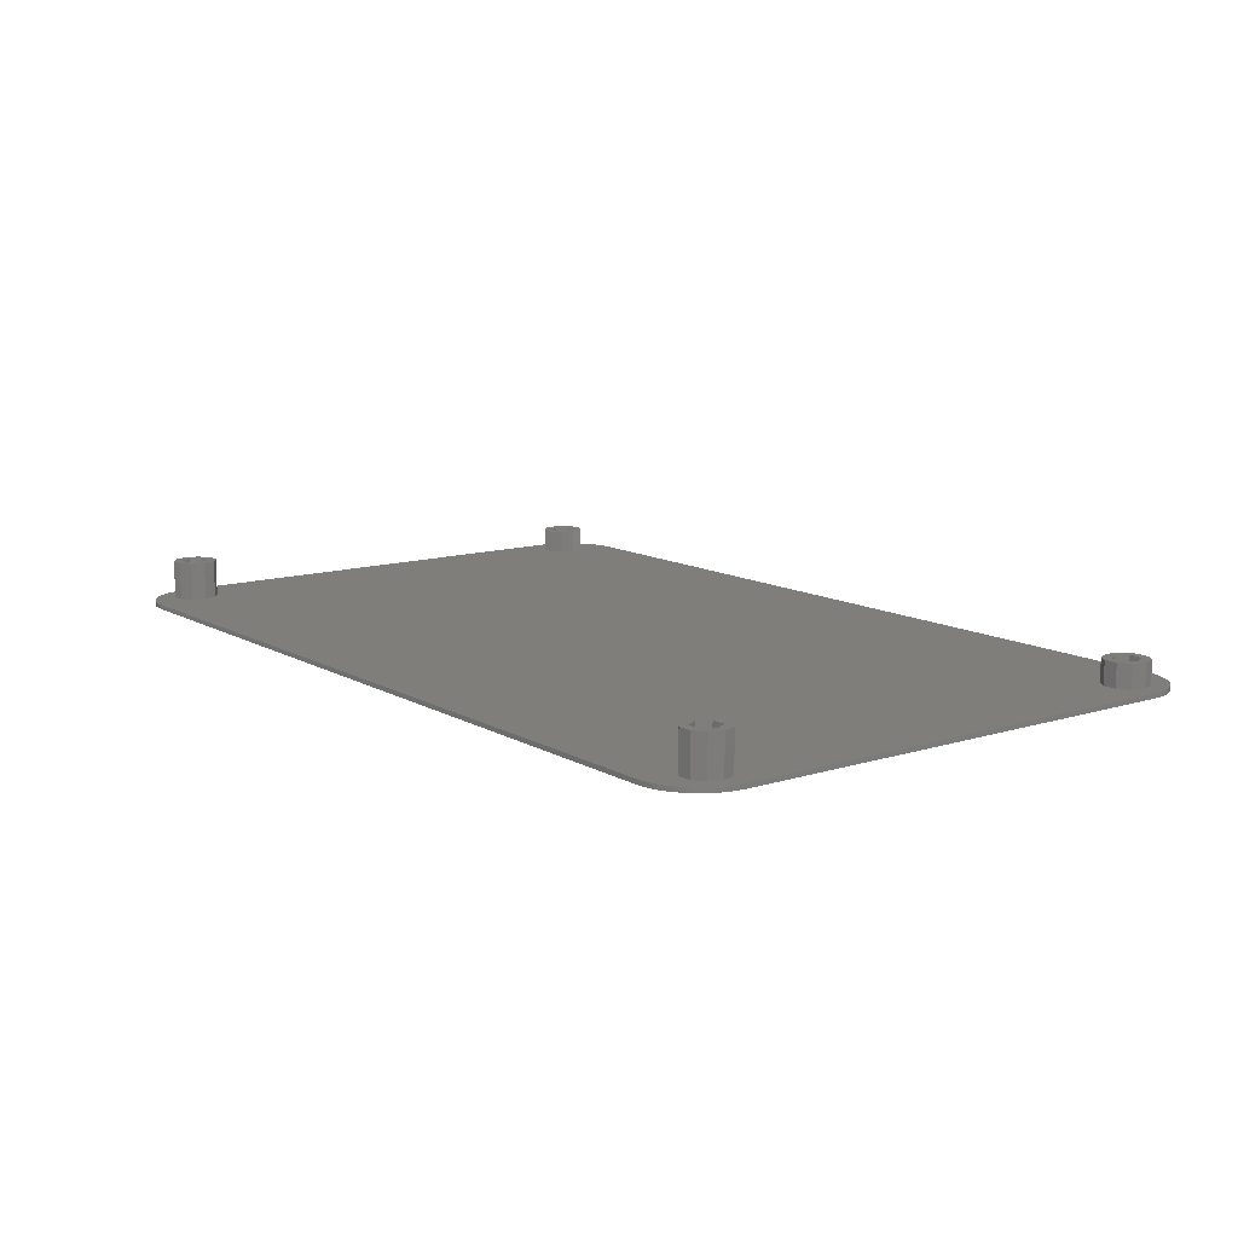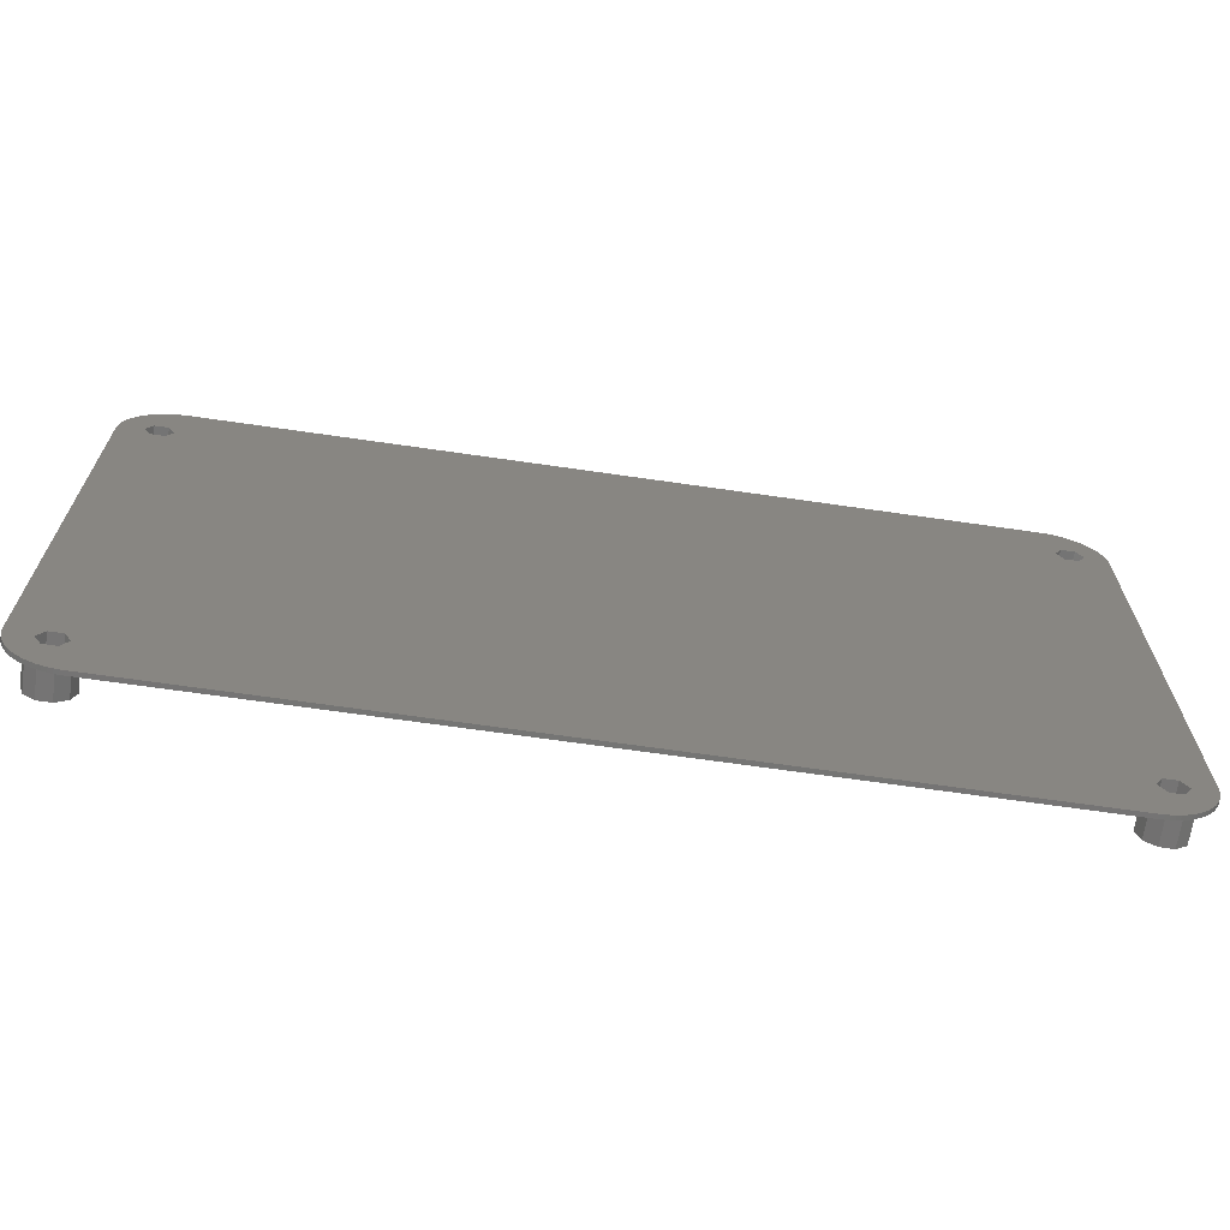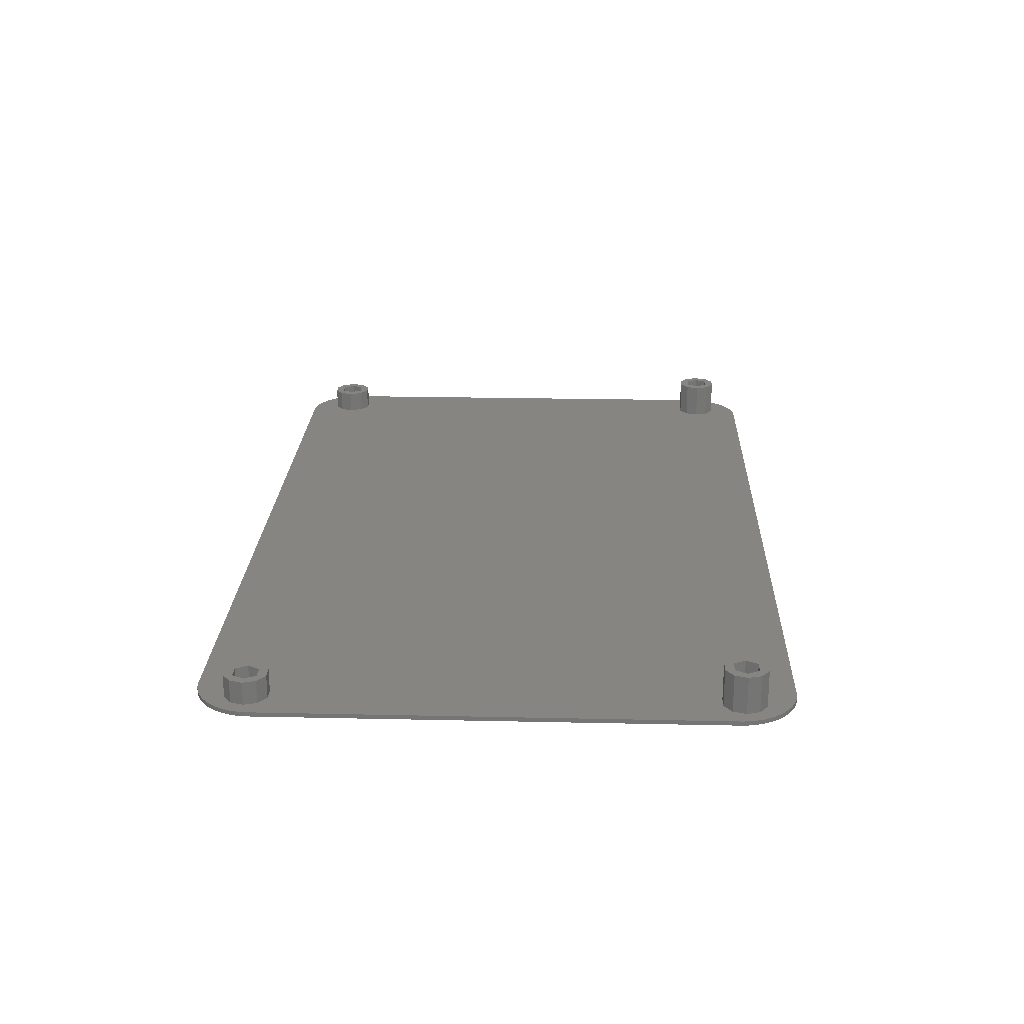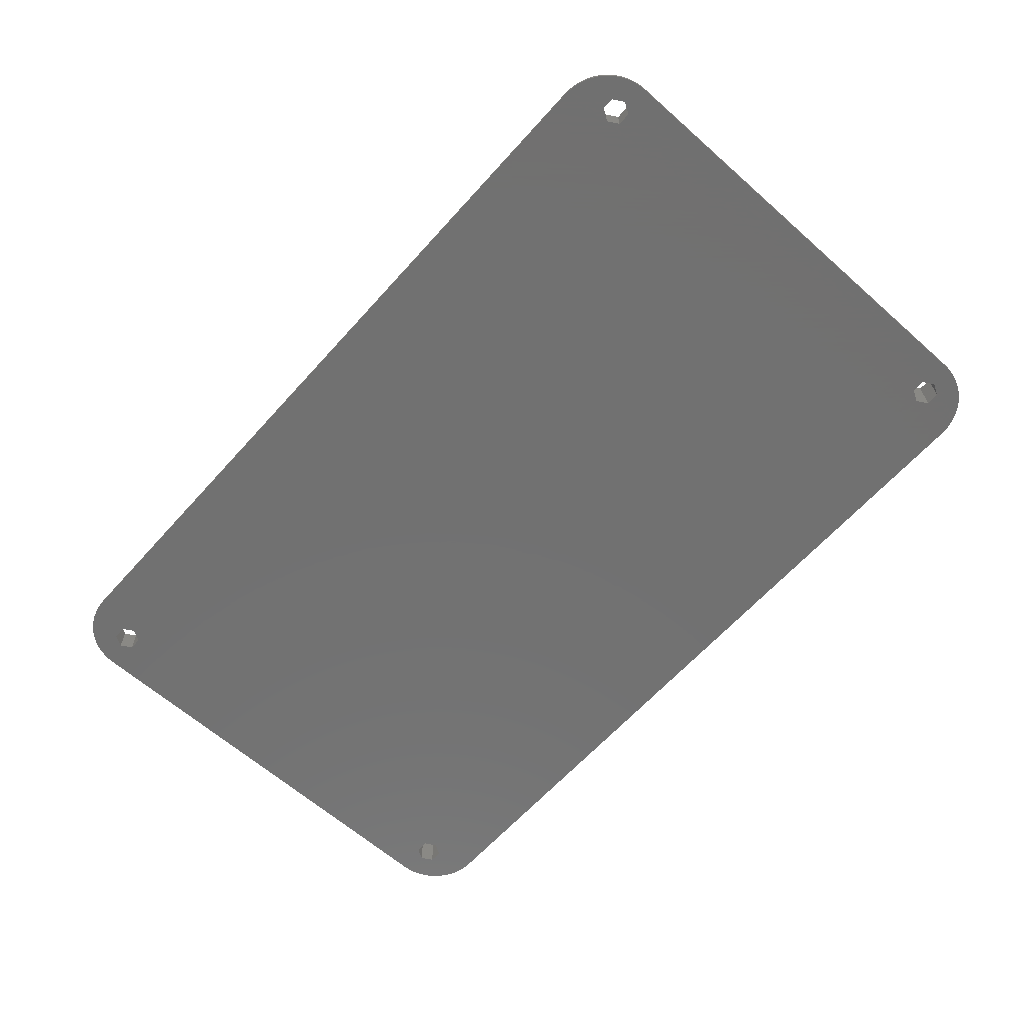
<metadata>
{"format":"stl","ext":"stl","renderer":"f3d","projection":"perspective","resolution":1024,"background":"white","views":[{"elev":11.9,"azim":53.1,"up":"+Z"},{"elev":-66.9,"azim":171.7,"up":"+Y"},{"elev":22.3,"azim":-87.8,"up":"+Z"},{"elev":-63.1,"azim":-131.8,"up":"+Z"}]}
</metadata>
<code>
# stl→obj: 296 verts, 604 faces
v -63.48 -11.5 0
v -63.48 -11.5 0.6
v -63.48 51.5 0
v -63.48 51.5 0.6
v -63.46 -12.13 0
v -63.46 -12.13 0.6
v -63.46 52.13 0
v -63.38 52.75 0
v -63.26 53.37 0
v -63.09 53.97 0
v -62.87 54.56 0
v -62.61 55.13 0
v -62.3 55.68 0
v -61.95 56.2 0
v -61.56 56.7 0
v -61.14 57.16 0
v -60.68 57.58 0
v -60.18 57.97 0
v -60.33 52.5 0
v -59.66 58.32 0
v -59.41 54.1 0
v -59.11 58.63 0
v -57.35 59.28 0
v -57.55 54.1 0
v -58.54 58.89 0
v -57.95 59.11 0
v -56.73 59.4 0
v -56.11 59.48 0
v -56.63 52.5 0
v -55.48 59.5 0
v 55.47 59.5 0
v 56.1 59.48 0
v 56.72 59.4 0
v 57.34 59.28 0
v 57.94 59.11 0
v 58.53 58.89 0
v 59.1 58.63 0
v 59.65 58.32 0
v 60.17 57.97 0
v 60.67 57.58 0
v 61.13 57.16 0
v 61.55 56.7 0
v 57.24 54.1 0
v 61.94 56.2 0
v 59.09 54.1 0
v 62.29 55.68 0
v 60.02 52.5 0
v 62.86 54.56 0
v 63.08 53.97 0
v 62.6 55.13 0
v 59.09 50.9 0
v 63.25 53.37 0
v 63.37 52.75 0
v 63.45 52.13 0
v 63.47 51.5 0
v 59.09 -10.9 0
v 63.47 -11.5 0
v 60.02 -12.5 0
v 63.45 -12.13 0
v 63.37 -12.75 0
v 59.09 -14.1 0
v 63.08 -13.97 0
v 62.86 -14.56 0
v -57.55 -10.9 0
v 59.1 -18.63 0
v -56.63 -12.5 0
v 59.65 -18.32 0
v 60.17 -17.97 0
v 60.67 -17.58 0
v 61.13 -17.16 0
v 61.55 -16.7 0
v 61.94 -16.2 0
v 62.29 -15.68 0
v 62.6 -15.13 0
v 58.53 -18.89 0
v 63.25 -13.37 0
v -57.55 -14.1 0
v 55.47 -19.5 0
v -55.48 -19.5 0
v -56.11 -19.48 0
v -56.73 -19.4 0
v -57.35 -19.28 0
v -57.95 -19.11 0
v -58.54 -18.89 0
v -59.11 -18.63 0
v -59.66 -18.32 0
v -60.18 -17.97 0
v -60.68 -17.58 0
v -61.14 -17.16 0
v -61.56 -16.7 0
v -61.95 -16.2 0
v -62.3 -15.68 0
v -62.61 -15.13 0
v -62.87 -14.56 0
v -63.09 -13.97 0
v -63.26 -13.37 0
v -63.38 -12.75 0
v -59.41 -14.1 0
v -60.33 -12.5 0
v 57.24 -14.1 0
v 56.32 -12.5 0
v -59.41 -10.9 0
v -59.41 50.9 0
v -57.55 50.9 0
v 57.24 -10.9 0
v 56.32 52.5 0
v 57.24 50.9 0
v 57.94 -19.11 0
v 57.34 -19.28 0
v 56.72 -19.4 0
v 56.1 -19.48 0
v -63.46 52.13 0.6
v -63.38 -12.75 0.6
v -63.26 -13.37 0.6
v -62.87 -14.56 0.6
v -63.09 -13.97 0.6
v -62.61 -15.13 0.6
v -62.3 -15.68 0.6
v -61.95 -16.2 0.6
v -61.56 -16.7 0.6
v -61.14 -17.16 0.6
v -60.68 -17.58 0.6
v -60.18 -17.97 0.6
v -59.66 -18.32 0.6
v -59.11 -18.63 0.6
v -58.54 -18.89 0.6
v -57.95 -19.11 0.6
v -57.35 -19.28 0.6
v -56.73 -19.4 0.6
v -56.11 -19.48 0.6
v -55.48 -19.5 0.6
v -60.91 -14.26 0.6
v -60.91 -10.74 0.6
v -59.41 -9.647 0.6
v 57.24 55.35 0.6
v 59.1 55.35 0.6
v 61.13 57.16 0.6
v 60.67 57.58 0.6
v 60.17 57.97 0.6
v 59.65 58.32 0.6
v 59.1 58.63 0.6
v 58.53 58.89 0.6
v 57.94 59.11 0.6
v 57.34 59.28 0.6
v 56.72 59.4 0.6
v 56.1 59.48 0.6
v 55.47 59.5 0.6
v 59.1 49.65 0.6
v 57.24 49.65 0.6
v 60.6 50.74 0.6
v 63.45 52.13 0.6
v 55.17 52.5 0.6
v 55.74 54.26 0.6
v 60.6 54.26 0.6
v 63.08 53.97 0.6
v 62.86 54.56 0.6
v 61.94 56.2 0.6
v 61.55 56.7 0.6
v 61.17 52.5 0.6
v 62.29 55.68 0.6
v -56.05 54.26 0.6
v -55.48 52.5 0.6
v -55.48 59.5 0.6
v -59.41 49.65 0.6
v -60.91 50.74 0.6
v -57.55 55.35 0.6
v -56.11 59.48 0.6
v -56.73 59.4 0.6
v -60.91 54.26 0.6
v -60.18 57.97 0.6
v -60.68 57.58 0.6
v 60.6 -14.26 0.6
v 62.6 -15.13 0.6
v 62.86 -14.56 0.6
v -61.95 56.2 0.6
v -61.56 56.7 0.6
v -62.3 55.68 0.6
v -62.61 55.13 0.6
v -62.87 54.56 0.6
v -63.09 53.97 0.6
v -63.26 53.37 0.6
v -63.38 52.75 0.6
v -59.41 55.35 0.6
v -57.95 59.11 0.6
v -58.54 58.89 0.6
v -56.05 -10.74 0.6
v 60.67 -17.58 0.6
v 61.13 -17.16 0.6
v -57.55 49.65 0.6
v 63.47 51.5 0.6
v 59.1 -9.647 0.6
v 60.6 -10.74 0.6
v 63.47 -11.5 0.6
v -57.55 -9.647 0.6
v -55.48 -12.5 0.6
v 60.17 -17.97 0.6
v 55.47 -19.5 0.6
v -56.05 -14.26 0.6
v -57.55 -15.35 0.6
v -61.48 52.5 0.6
v -61.14 57.16 0.6
v 61.55 -16.7 0.6
v -59.41 -15.35 0.6
v 61.94 -16.2 0.6
v -59.66 58.32 0.6
v -59.11 58.63 0.6
v -57.35 59.28 0.6
v -56.05 50.74 0.6
v 55.74 -14.26 0.6
v 55.17 -12.5 0.6
v 59.1 -15.35 0.6
v 61.17 -12.5 0.6
v 63.08 -13.97 0.6
v 55.74 -10.74 0.6
v 57.24 -9.647 0.6
v 63.45 -12.13 0.6
v 63.37 -12.75 0.6
v 62.29 -15.68 0.6
v 57.24 -15.35 0.6
v 63.37 52.75 0.6
v 63.25 53.37 0.6
v 55.74 50.74 0.6
v 62.6 55.13 0.6
v -61.48 -12.5 0.6
v 63.25 -13.37 0.6
v 59.65 -18.32 0.6
v 59.1 -18.63 0.6
v 58.53 -18.89 0.6
v 57.94 -19.11 0.6
v 57.34 -19.28 0.6
v 56.72 -19.4 0.6
v 56.1 -19.48 0.6
v -59.41 -10.9 5.8
v -60.33 -12.5 5.8
v -59.41 -14.1 5.8
v -57.55 -10.9 5.8
v -56.63 -12.5 5.8
v -57.55 -14.1 5.8
v -60.33 52.5 3.8
v -59.41 50.9 3.8
v -59.41 54.1 3.8
v -57.55 54.1 3.8
v -56.63 52.5 3.8
v -57.55 50.9 3.8
v 57.24 -10.9 5.8
v 56.32 -12.5 5.8
v 57.24 -14.1 5.8
v 59.09 -10.9 5.8
v 60.02 -12.5 5.8
v 59.09 -14.1 5.8
v 56.32 52.5 3.8
v 57.24 50.9 3.8
v 57.24 54.1 3.8
v 59.09 54.1 3.8
v 60.02 52.5 3.8
v 59.09 50.9 3.8
v -61.48 -12.5 5.8
v -60.91 -10.74 5.8
v -60.91 -14.26 5.8
v -59.41 -15.35 5.8
v -57.55 -15.35 5.8
v -56.05 -14.26 5.8
v -55.48 -12.5 5.8
v -56.05 -10.74 5.8
v -57.55 -9.647 5.8
v -59.41 -9.647 5.8
v -61.48 52.5 3.8
v -60.91 54.26 3.8
v -60.91 50.74 3.8
v -59.41 49.65 3.8
v -57.55 49.65 3.8
v -56.05 50.74 3.8
v -55.48 52.5 3.8
v -56.05 54.26 3.8
v -57.55 55.35 3.8
v -59.41 55.35 3.8
v 55.17 -12.5 5.8
v 55.74 -10.74 5.8
v 55.74 -14.26 5.8
v 57.24 -15.35 5.8
v 59.1 -15.35 5.8
v 60.6 -14.26 5.8
v 61.17 -12.5 5.8
v 60.6 -10.74 5.8
v 59.1 -9.647 5.8
v 57.24 -9.647 5.8
v 55.17 52.5 3.8
v 55.74 54.26 3.8
v 55.74 50.74 3.8
v 57.24 49.65 3.8
v 59.1 49.65 3.8
v 60.6 50.74 3.8
v 61.17 52.5 3.8
v 60.6 54.26 3.8
v 59.1 55.35 3.8
v 57.24 55.35 3.8
f 1 2 3
f 3 2 4
f 1 5 2
f 2 5 6
f 1 3 5
f 5 3 7
f 5 7 8
f 5 8 9
f 5 9 10
f 5 10 11
f 5 11 12
f 5 12 13
f 5 13 14
f 5 14 15
f 5 15 16
f 5 16 17
f 5 17 18
f 19 18 20
f 21 20 22
f 21 23 24
f 21 25 26
f 24 27 28
f 29 28 30
f 5 30 31
f 5 31 32
f 5 32 33
f 5 33 34
f 5 34 35
f 5 35 36
f 5 36 37
f 5 37 38
f 5 38 39
f 5 39 40
f 5 40 41
f 5 41 42
f 43 42 44
f 45 44 46
f 47 48 49
f 45 50 48
f 51 52 53
f 5 53 54
f 5 54 55
f 56 55 57
f 58 59 60
f 61 62 63
f 64 65 66
f 64 67 65
f 64 68 67
f 64 69 68
f 64 70 69
f 64 71 70
f 64 72 71
f 64 73 72
f 64 74 73
f 66 65 75
f 58 60 76
f 58 76 62
f 58 62 61
f 77 78 79
f 5 79 80
f 5 80 81
f 5 81 82
f 5 82 83
f 5 83 84
f 5 84 85
f 5 85 86
f 5 86 87
f 5 87 88
f 5 88 89
f 5 89 90
f 5 90 91
f 5 91 92
f 5 92 93
f 5 93 94
f 5 94 95
f 5 95 96
f 5 96 97
f 77 79 98
f 5 99 98
f 5 98 79
f 100 64 101
f 66 78 77
f 64 63 74
f 64 100 63
f 102 55 64
f 5 55 102
f 5 18 19
f 103 5 19
f 104 5 103
f 21 22 25
f 24 28 29
f 24 23 27
f 5 29 30
f 21 26 23
f 29 5 104
f 101 64 105
f 45 46 50
f 100 61 63
f 56 57 59
f 64 55 105
f 106 5 43
f 55 56 105
f 107 5 106
f 51 5 107
f 47 52 51
f 47 49 52
f 5 51 53
f 45 48 47
f 43 44 45
f 5 42 43
f 99 5 102
f 19 20 21
f 66 75 108
f 66 108 109
f 66 109 110
f 66 110 111
f 66 111 78
f 56 59 58
f 112 7 4
f 4 7 3
f 6 113 114
f 115 6 116
f 116 6 114
f 117 6 115
f 118 6 117
f 119 6 118
f 120 6 119
f 121 6 120
f 122 6 121
f 123 6 122
f 124 6 123
f 125 6 124
f 126 6 125
f 127 6 126
f 128 6 127
f 129 6 128
f 130 6 129
f 131 6 130
f 132 6 131
f 133 134 6
f 135 136 137
f 134 135 138
f 134 139 140
f 134 141 142
f 134 142 143
f 134 144 145
f 134 146 147
f 148 149 134
f 150 148 151
f 152 153 134
f 154 155 156
f 136 157 158
f 154 159 155
f 136 154 160
f 161 162 163
f 164 165 6
f 166 167 168
f 169 170 171
f 172 173 174
f 175 6 176
f 177 6 175
f 178 6 177
f 179 6 178
f 180 6 179
f 181 6 180
f 182 6 181
f 112 6 182
f 4 6 112
f 2 6 4
f 183 184 185
f 186 187 188
f 162 134 147
f 189 164 6
f 134 190 148
f 191 192 193
f 134 194 190
f 187 195 196
f 197 198 131
f 198 199 131
f 200 169 201
f 186 188 202
f 203 132 131
f 186 202 204
f 176 200 201
f 176 6 200
f 201 169 171
f 205 183 206
f 207 166 168
f 162 208 134
f 163 162 147
f 208 6 134
f 208 189 6
f 209 210 186
f 166 163 167
f 166 161 163
f 183 185 206
f 169 205 170
f 172 211 173
f 212 172 213
f 190 194 214
f 190 214 215
f 190 191 193
f 190 215 191
f 216 212 217
f 213 172 174
f 173 211 218
f 211 219 218
f 159 220 221
f 134 145 146
f 136 160 157
f 137 136 158
f 149 222 134
f 160 154 223
f 134 143 144
f 155 159 221
f 134 138 139
f 220 150 151
f 135 137 138
f 151 148 190
f 186 195 187
f 134 153 135
f 134 140 141
f 132 224 6
f 186 204 218
f 186 218 219
f 154 156 223
f 219 209 186
f 159 150 220
f 222 152 134
f 210 214 194
f 210 194 186
f 212 225 217
f 212 213 225
f 192 212 216
f 192 216 193
f 183 166 207
f 183 207 184
f 169 183 205
f 165 200 6
f 195 198 197
f 195 226 196
f 195 227 226
f 195 228 227
f 195 229 228
f 195 230 229
f 195 231 230
f 195 232 231
f 195 197 232
f 199 203 131
f 224 133 6
f 5 97 6
f 6 97 113
f 97 96 113
f 113 96 114
f 96 95 114
f 114 95 116
f 95 94 116
f 116 94 115
f 94 93 115
f 115 93 117
f 93 92 117
f 117 92 118
f 92 91 118
f 118 91 119
f 91 90 119
f 119 90 120
f 90 89 120
f 120 89 121
f 121 89 88
f 122 121 88
f 122 88 87
f 123 122 87
f 123 87 86
f 124 123 86
f 124 86 85
f 125 124 85
f 125 85 84
f 126 125 84
f 126 84 83
f 127 126 83
f 127 83 82
f 128 127 82
f 128 82 81
f 129 128 81
f 129 81 80
f 130 129 80
f 130 80 79
f 131 130 79
f 131 79 78
f 197 131 78
f 111 232 197
f 78 111 197
f 110 231 232
f 111 110 232
f 109 230 231
f 110 109 231
f 108 229 230
f 109 108 230
f 75 228 229
f 108 75 229
f 65 227 228
f 75 65 228
f 67 226 227
f 65 67 227
f 68 196 226
f 67 68 226
f 69 187 196
f 68 69 196
f 70 188 187
f 69 70 187
f 71 202 188
f 70 71 188
f 72 204 202
f 71 72 202
f 73 218 204
f 72 73 204
f 74 173 218
f 73 74 218
f 63 174 173
f 74 63 173
f 62 213 174
f 63 62 174
f 76 225 213
f 62 76 213
f 60 217 225
f 76 60 225
f 59 216 217
f 60 59 217
f 57 193 216
f 59 57 216
f 193 57 55
f 190 193 55
f 55 54 151
f 190 55 151
f 54 53 220
f 151 54 220
f 53 52 221
f 220 53 221
f 52 49 155
f 221 52 155
f 49 48 156
f 155 49 156
f 48 50 223
f 156 48 223
f 50 46 160
f 223 50 160
f 46 44 157
f 160 46 157
f 44 42 158
f 157 44 158
f 42 41 137
f 158 42 137
f 40 138 41
f 41 138 137
f 39 139 40
f 40 139 138
f 38 140 39
f 39 140 139
f 37 141 38
f 38 141 140
f 36 142 37
f 37 142 141
f 35 143 36
f 36 143 142
f 34 144 35
f 35 144 143
f 33 145 34
f 34 145 144
f 32 146 33
f 33 146 145
f 31 147 32
f 32 147 146
f 30 163 31
f 31 163 147
f 163 30 167
f 167 30 28
f 167 28 168
f 168 28 27
f 168 27 207
f 207 27 23
f 207 23 184
f 184 23 26
f 184 26 185
f 185 26 25
f 185 25 206
f 206 25 22
f 206 22 205
f 205 22 20
f 205 20 170
f 170 20 18
f 170 18 171
f 171 18 17
f 171 17 201
f 201 17 16
f 201 16 176
f 176 16 15
f 176 15 175
f 175 15 14
f 175 14 177
f 177 14 13
f 177 13 178
f 178 13 12
f 178 12 179
f 179 12 11
f 179 11 180
f 180 11 10
f 180 10 181
f 181 10 9
f 181 9 182
f 182 9 8
f 182 8 112
f 112 8 7
f 102 233 234
f 99 102 234
f 234 235 98
f 99 234 98
f 64 236 233
f 102 64 233
f 237 236 66
f 66 236 64
f 237 66 238
f 238 66 77
f 238 77 235
f 235 77 98
f 239 240 103
f 19 239 103
f 21 241 239
f 19 21 239
f 24 242 241
f 21 24 241
f 243 242 29
f 29 242 24
f 243 29 244
f 244 29 104
f 244 104 240
f 240 104 103
f 105 245 246
f 101 105 246
f 246 247 100
f 101 246 100
f 56 248 245
f 105 56 245
f 249 248 58
f 58 248 56
f 249 58 250
f 250 58 61
f 250 61 247
f 247 61 100
f 251 252 107
f 106 251 107
f 43 253 251
f 106 43 251
f 45 254 253
f 43 45 253
f 255 254 47
f 47 254 45
f 255 47 256
f 256 47 51
f 256 51 252
f 252 51 107
f 224 257 133
f 133 257 258
f 224 132 257
f 257 132 259
f 259 132 203
f 260 259 203
f 260 203 199
f 261 260 199
f 261 199 198
f 262 261 198
f 262 198 195
f 263 262 195
f 195 186 264
f 263 195 264
f 194 265 186
f 186 265 264
f 134 266 194
f 194 266 265
f 133 258 134
f 134 258 266
f 200 267 169
f 169 267 268
f 200 165 267
f 267 165 269
f 269 165 164
f 270 269 164
f 270 164 189
f 271 270 189
f 271 189 208
f 272 271 208
f 272 208 162
f 273 272 162
f 162 161 274
f 273 162 274
f 166 275 161
f 161 275 274
f 183 276 166
f 166 276 275
f 169 268 183
f 183 268 276
f 210 277 214
f 214 277 278
f 210 209 277
f 277 209 279
f 279 209 219
f 280 279 219
f 280 219 211
f 281 280 211
f 281 211 172
f 282 281 172
f 282 172 212
f 283 282 212
f 212 192 284
f 283 212 284
f 191 285 192
f 192 285 284
f 215 286 191
f 191 286 285
f 214 278 215
f 215 278 286
f 152 287 153
f 153 287 288
f 152 222 287
f 287 222 289
f 289 222 149
f 290 289 149
f 290 149 148
f 291 290 148
f 291 148 150
f 292 291 150
f 292 150 159
f 293 292 159
f 159 154 294
f 293 159 294
f 136 295 154
f 154 295 294
f 135 296 136
f 136 296 295
f 153 288 135
f 135 288 296
f 258 257 259
f 234 258 260
f 260 258 259
f 265 258 264
f 266 258 265
f 261 235 260
f 235 234 260
f 237 238 262
f 264 258 233
f 264 236 263
f 264 233 236
f 263 237 262
f 236 237 263
f 262 238 261
f 238 235 261
f 234 233 258
f 268 267 269
f 239 268 270
f 270 268 269
f 275 268 274
f 276 268 275
f 271 240 270
f 240 239 270
f 243 244 272
f 274 268 241
f 274 242 273
f 274 241 242
f 273 243 272
f 242 243 273
f 272 244 271
f 244 240 271
f 239 241 268
f 278 277 279
f 246 278 280
f 280 278 279
f 285 278 284
f 286 278 285
f 281 247 280
f 247 246 280
f 249 250 282
f 284 278 245
f 284 248 283
f 284 245 248
f 283 249 282
f 248 249 283
f 282 250 281
f 250 247 281
f 246 245 278
f 288 287 289
f 251 288 290
f 290 288 289
f 295 288 294
f 296 288 295
f 291 252 290
f 252 251 290
f 255 256 292
f 294 288 253
f 294 254 293
f 294 253 254
f 293 255 292
f 254 255 293
f 292 256 291
f 256 252 291
f 251 253 288

</code>
